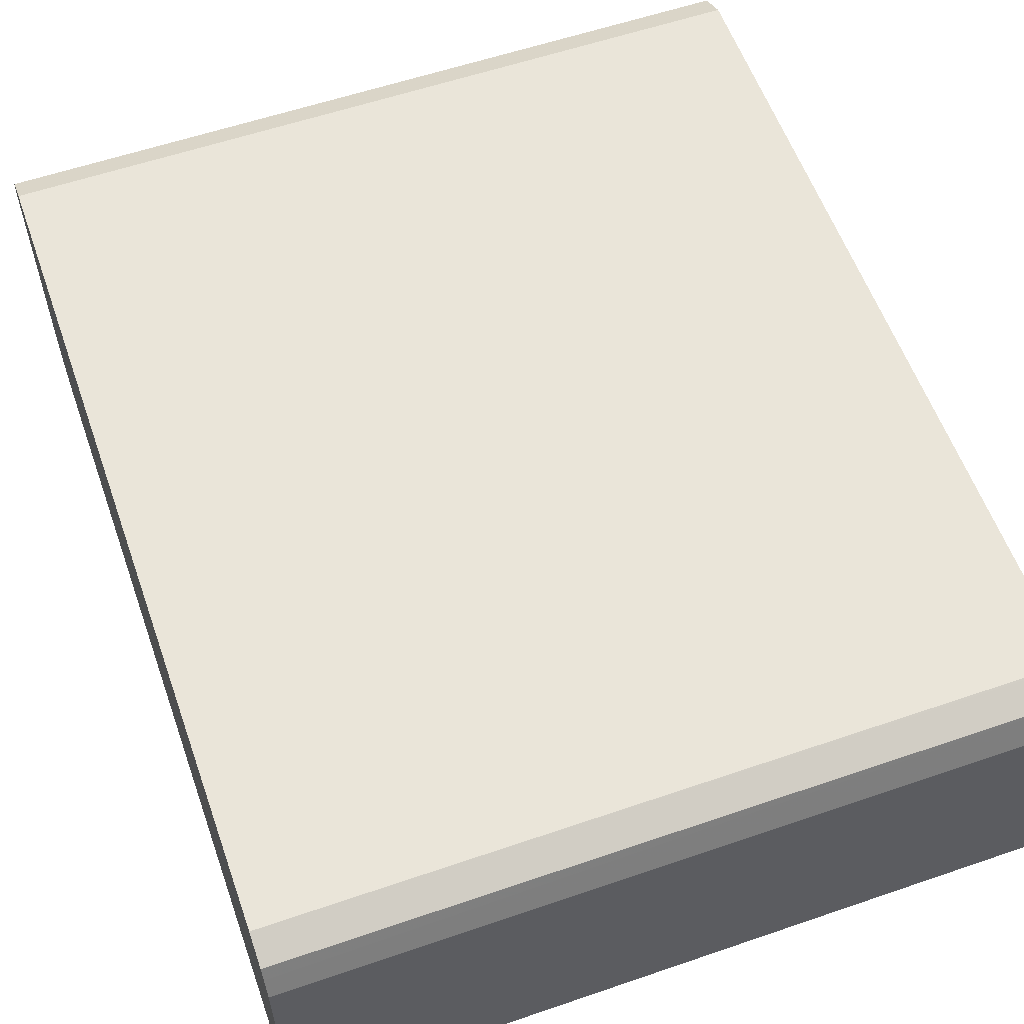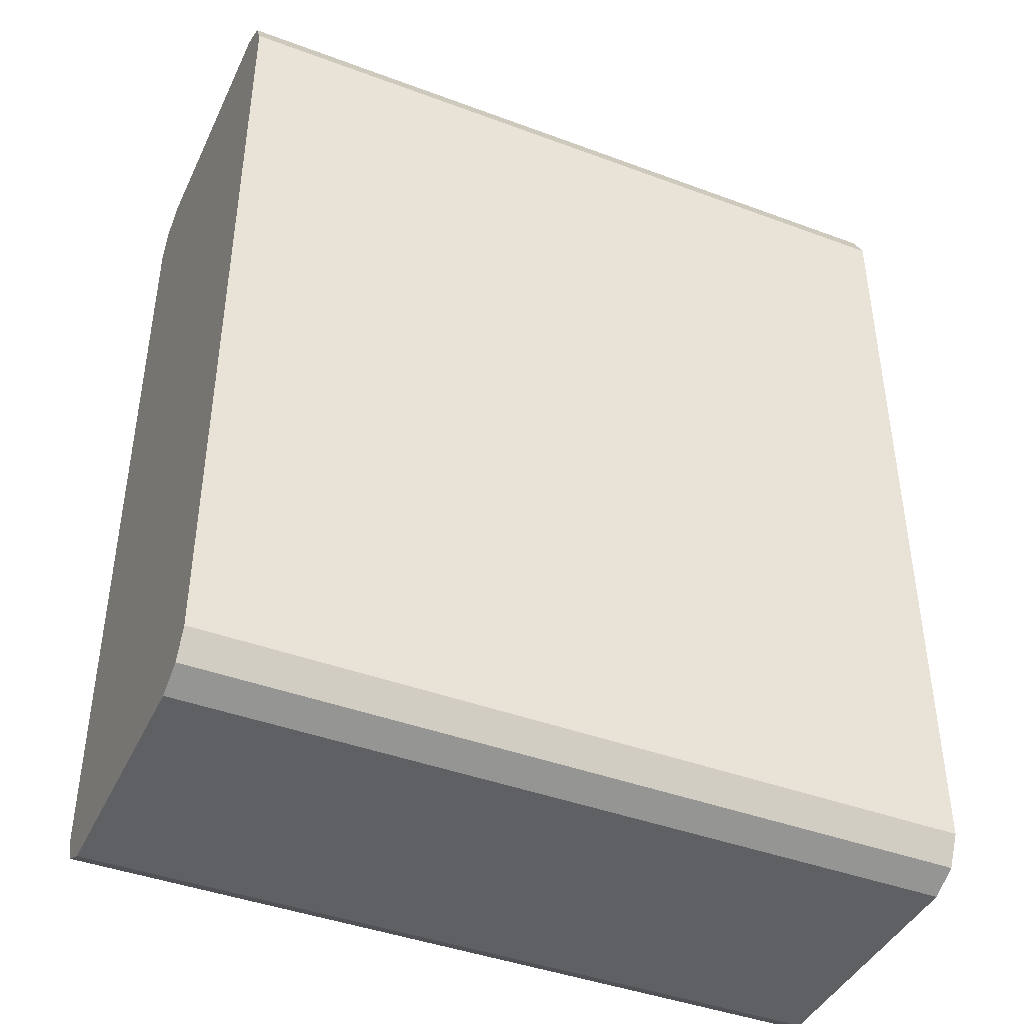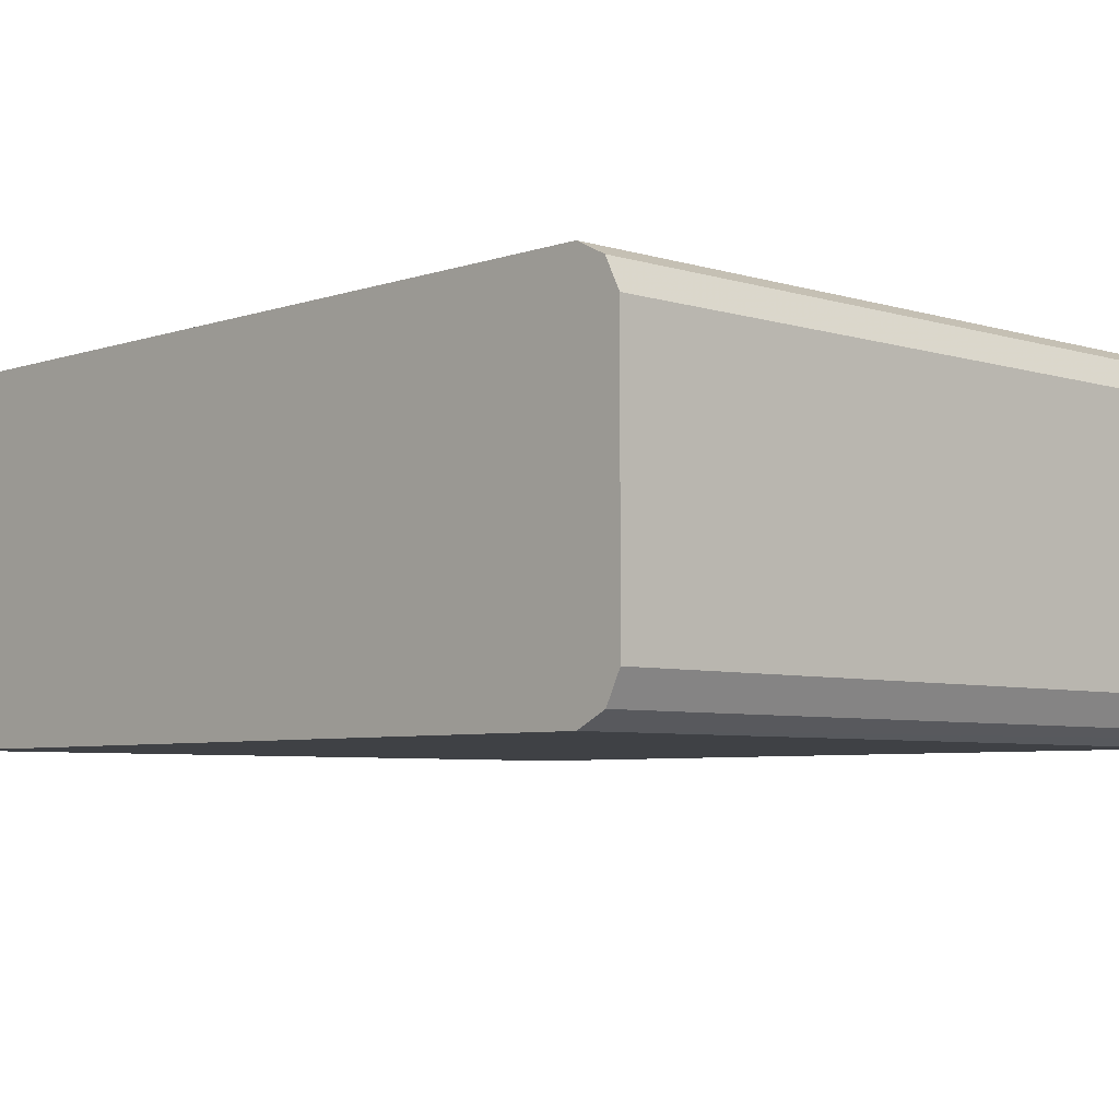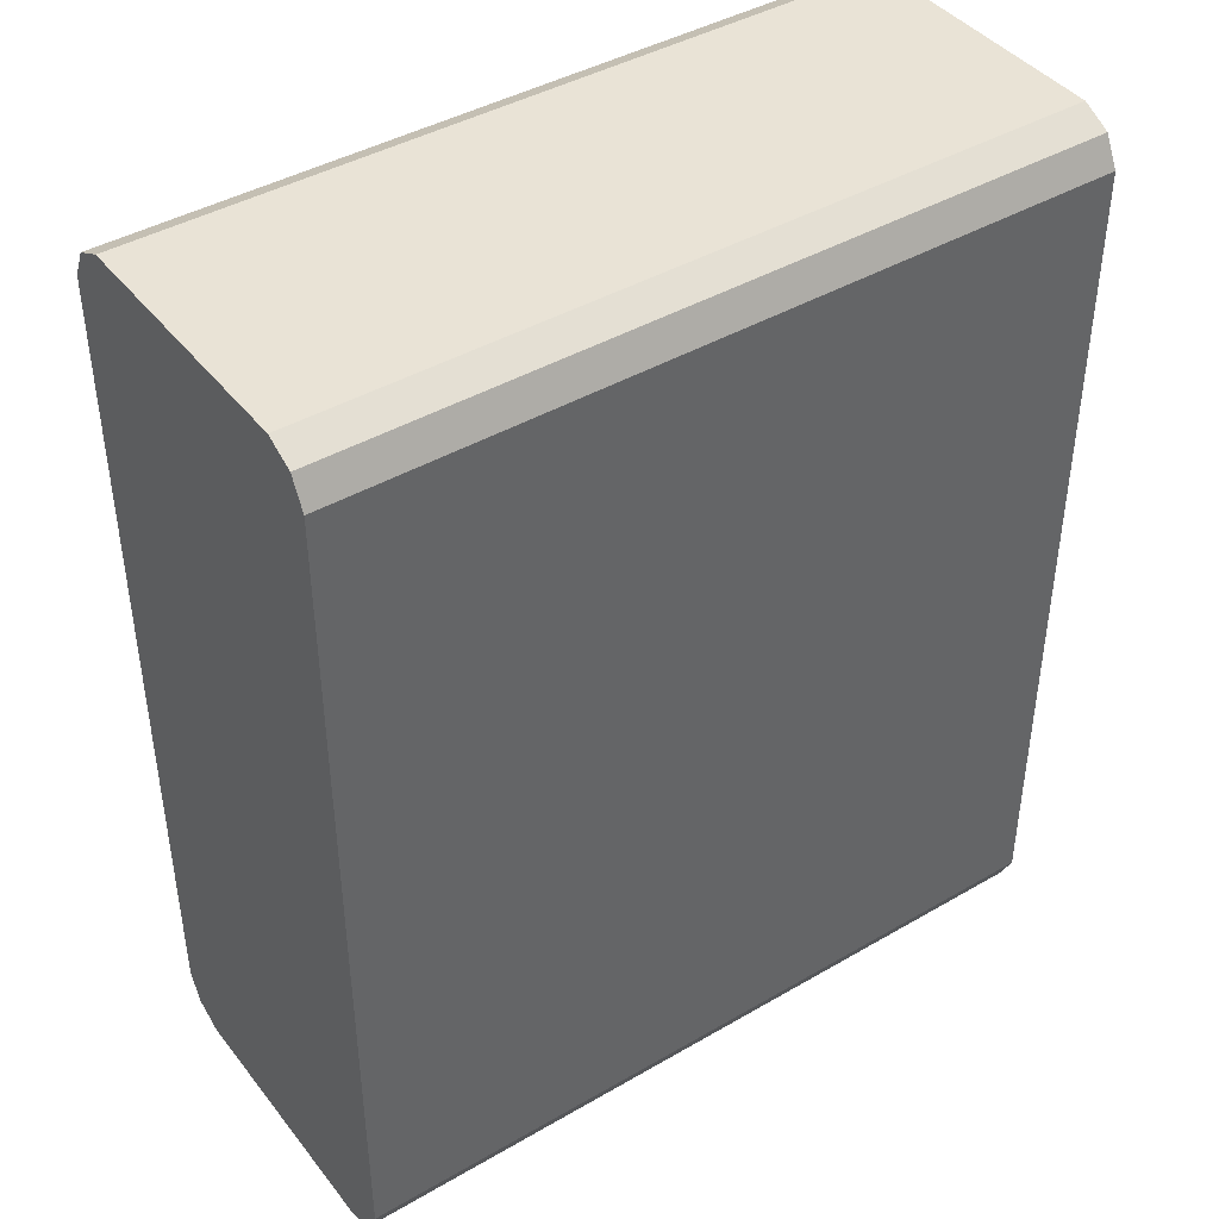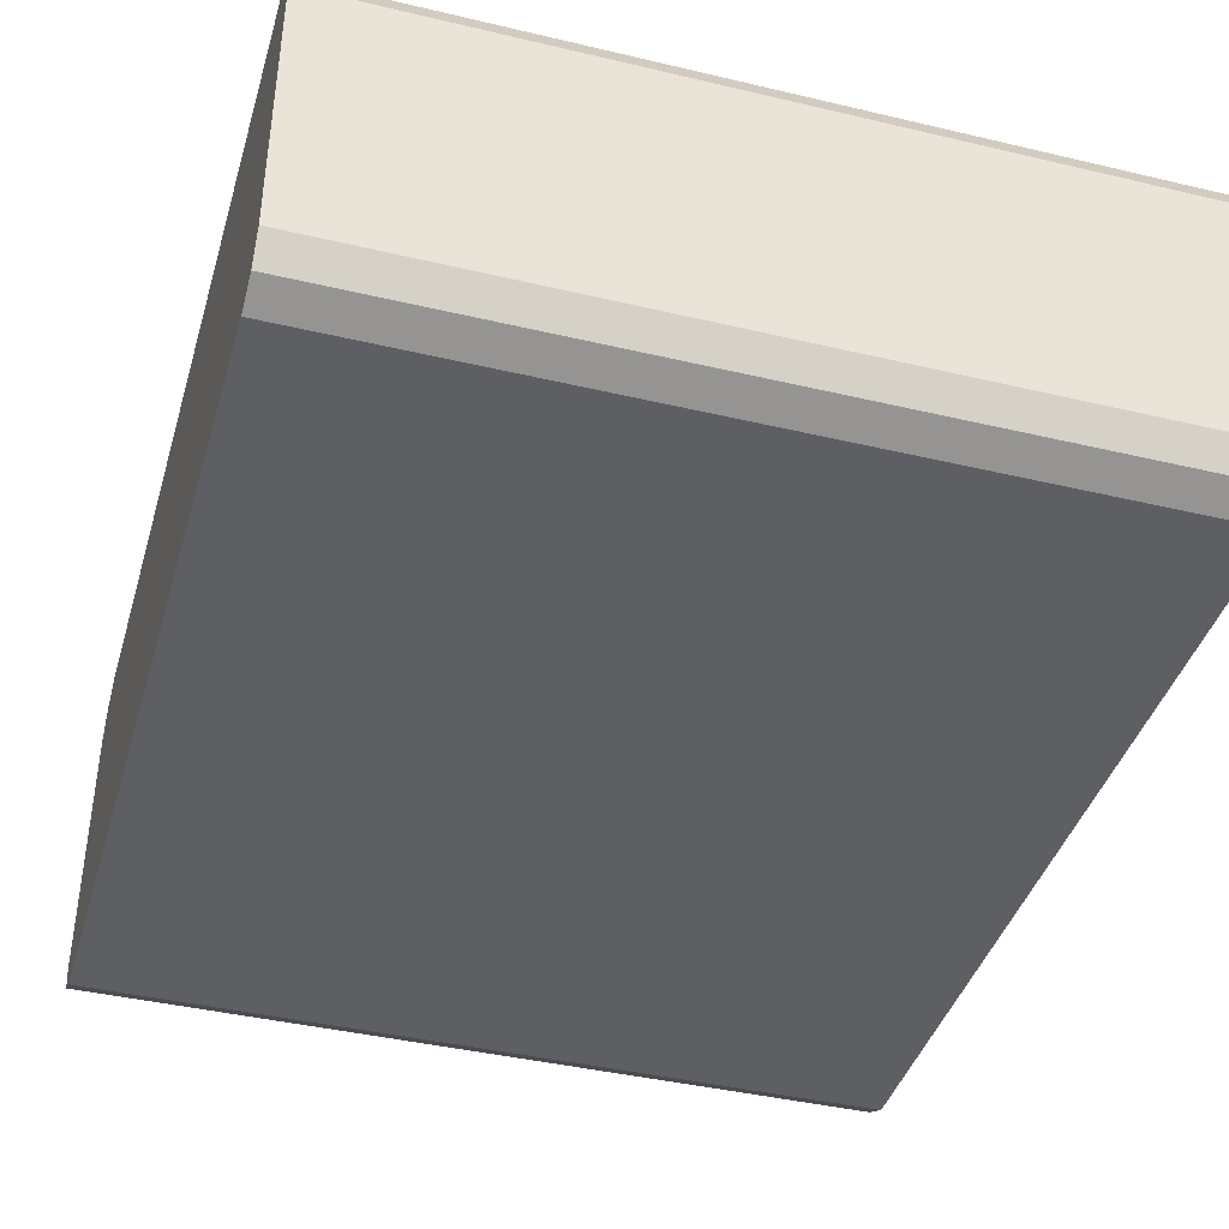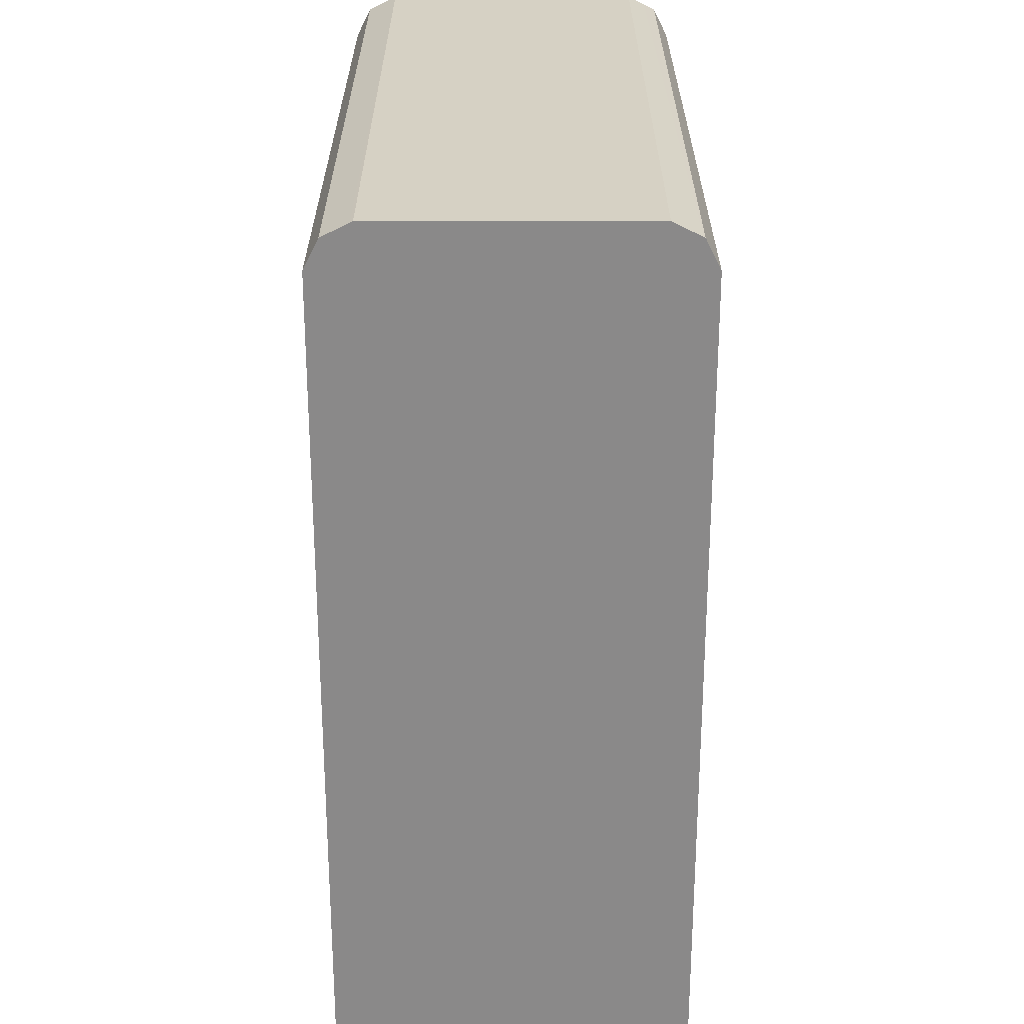
<metadata>
{"format":"obj","ext":"obj","renderer":"f3d","projection":"perspective","resolution":1024,"background":"white","views":[{"elev":58.3,"azim":-19.5,"up":"+Y"},{"elev":-42.4,"azim":156.0,"up":"+Z"},{"elev":-5.5,"azim":136.4,"up":"+Y"},{"elev":42.3,"azim":-34.8,"up":"+Z"},{"elev":-41.0,"azim":163.9,"up":"+Y"},{"elev":26.7,"azim":90.0,"up":"+Z"}]}
</metadata>
<code>
v -0.5089 -0.3157 -0.03718
v -0.5089 -0.2043 -0.03718
v -0.5089 -0.3281 -0.04337
v -0.187 -0.317 -0.03779
v -0.187 -0.3157 -0.03718
v -0.187 -0.2043 -0.03718
v -0.5089 -0.1969 -0.04089
v -0.5089 -0.3306 -0.04833
v -0.187 -0.3281 -0.04337
v -0.187 -0.1928 -0.04295
v -0.5089 -0.1919 -0.04337
v -0.5089 -0.3343 -0.05574
v -0.187 -0.3343 -0.05574
v -0.187 -0.1919 -0.04337
v -0.187 -0.1862 -0.0549
v -0.5089 -0.1882 -0.05081
v -0.5089 -0.3343 -0.4086
v -0.187 -0.3343 -0.4086
v -0.187 -0.1857 -0.05574
v -0.5089 -0.1857 -0.05574
v -0.5089 -0.3306 -0.416
v -0.187 -0.3285 -0.4202
v -0.187 -0.1857 -0.4086
v -0.5089 -0.1857 -0.4086
v -0.5089 -0.3281 -0.421
v -0.187 -0.3281 -0.421
v -0.187 -0.187 -0.4111
v -0.5089 -0.1913 -0.4197
v -0.5089 -0.3157 -0.4272
v -0.187 -0.3157 -0.4272
v -0.5089 -0.1919 -0.421
v -0.187 -0.1919 -0.421
v -0.5089 -0.2043 -0.4272
v -0.187 -0.2043 -0.4272
f 12 17 18
f 4 14 10
f 11 14 15
f 15 19 20
f 12 18 13
f 10 14 11
f 4 6 5
f 8 12 13
f 7 10 11
f 6 10 7
f 4 10 6
f 15 20 16
f 8 13 9
f 17 21 18
f 29 33 34
f 19 23 24
f 19 24 20
f 21 25 22
f 22 25 26
f 23 27 24
f 24 27 28
f 25 29 30
f 25 30 26
f 27 31 28
f 27 32 31
f 29 34 30
f 31 32 34
f 31 34 33
f 4 15 14
f 18 21 22
f 4 19 15
f 11 15 16
f 4 27 23
f 4 23 19
f 1 2 7
f 1 7 11
f 1 11 16
f 1 16 20
f 1 20 24
f 1 24 28
f 1 31 33
f 1 33 29
f 1 29 25
f 1 25 21
f 1 21 17
f 1 17 12
f 1 12 8
f 1 8 3
f 1 28 31
f 1 4 5
f 4 32 27
f 1 3 4
f 4 34 32
f 4 30 34
f 4 26 30
f 4 18 22
f 4 13 18
f 4 22 26
f 4 9 13
f 3 9 4
f 3 8 9
f 2 6 7
f 1 6 2
f 1 5 6

</code>
